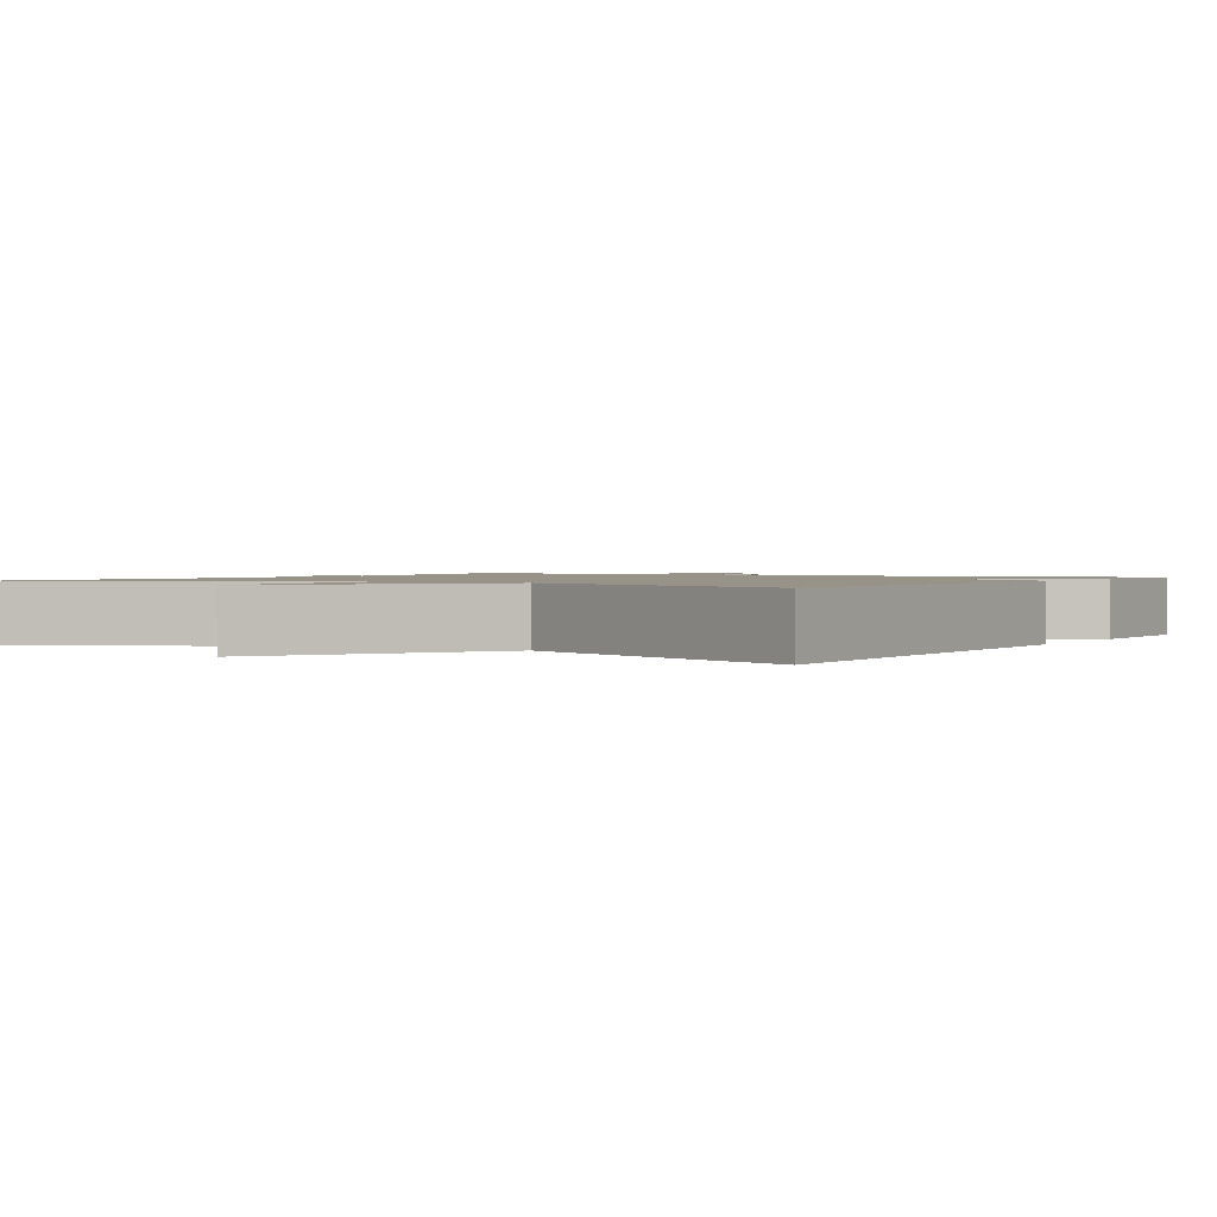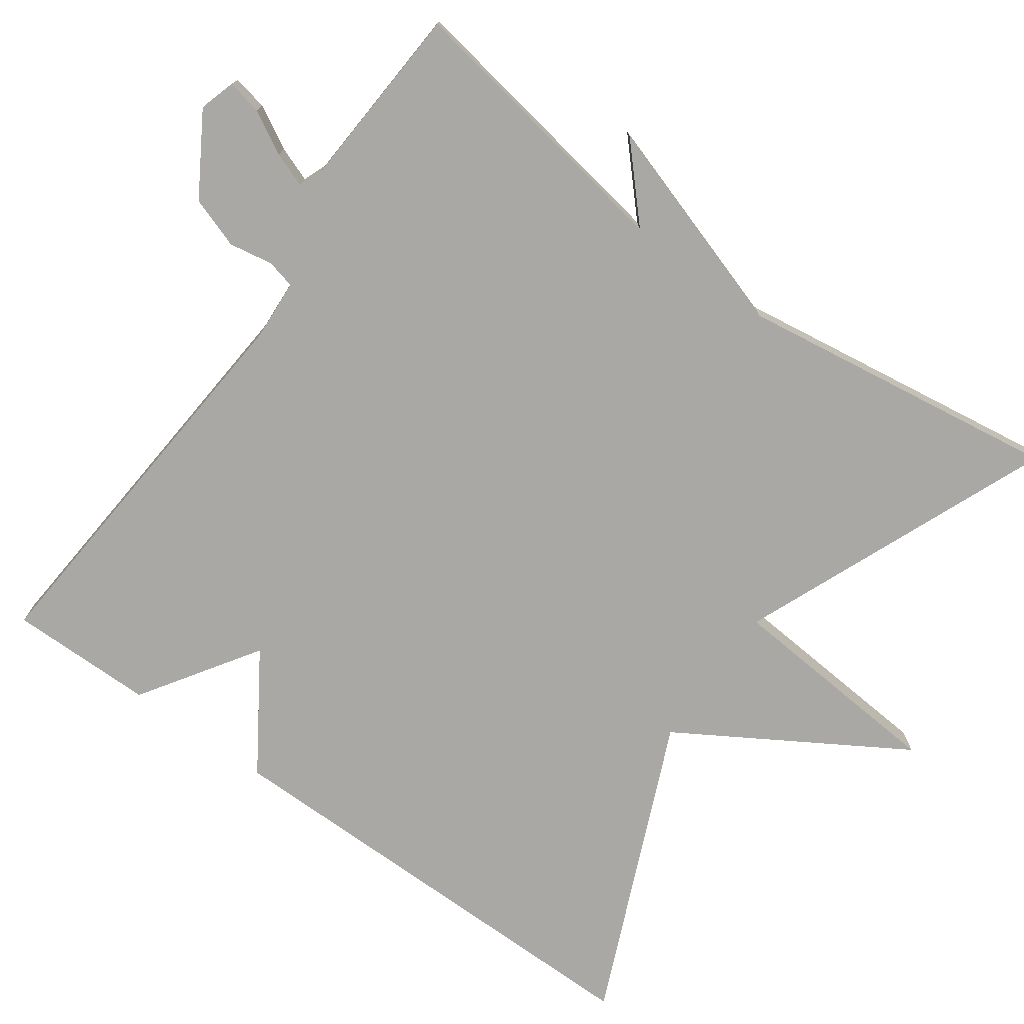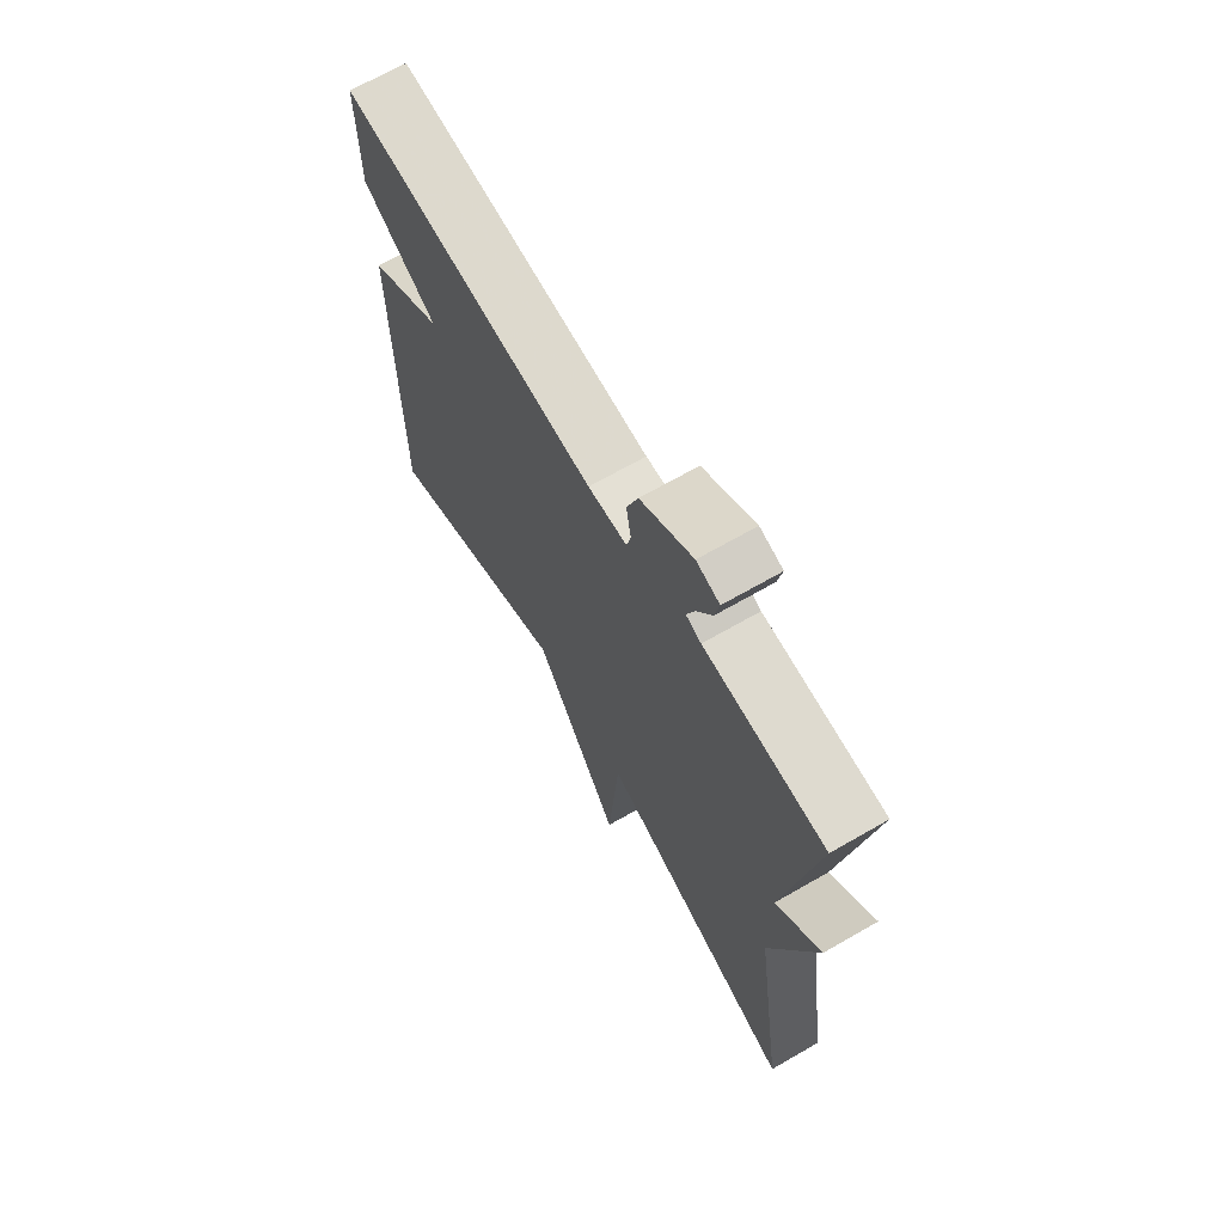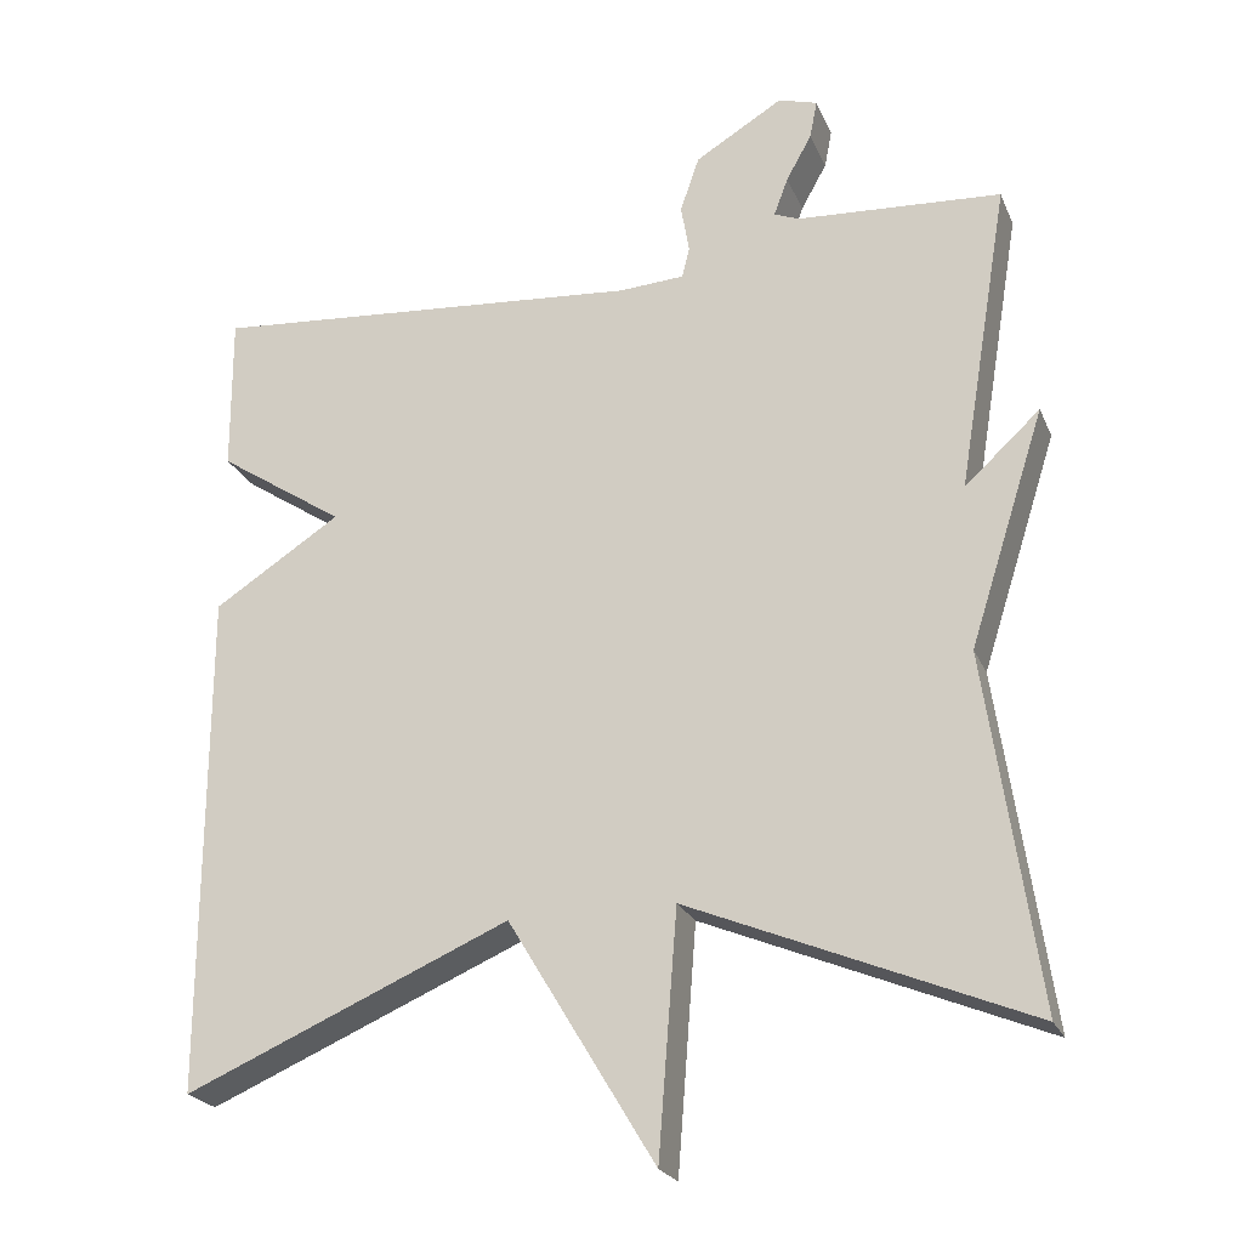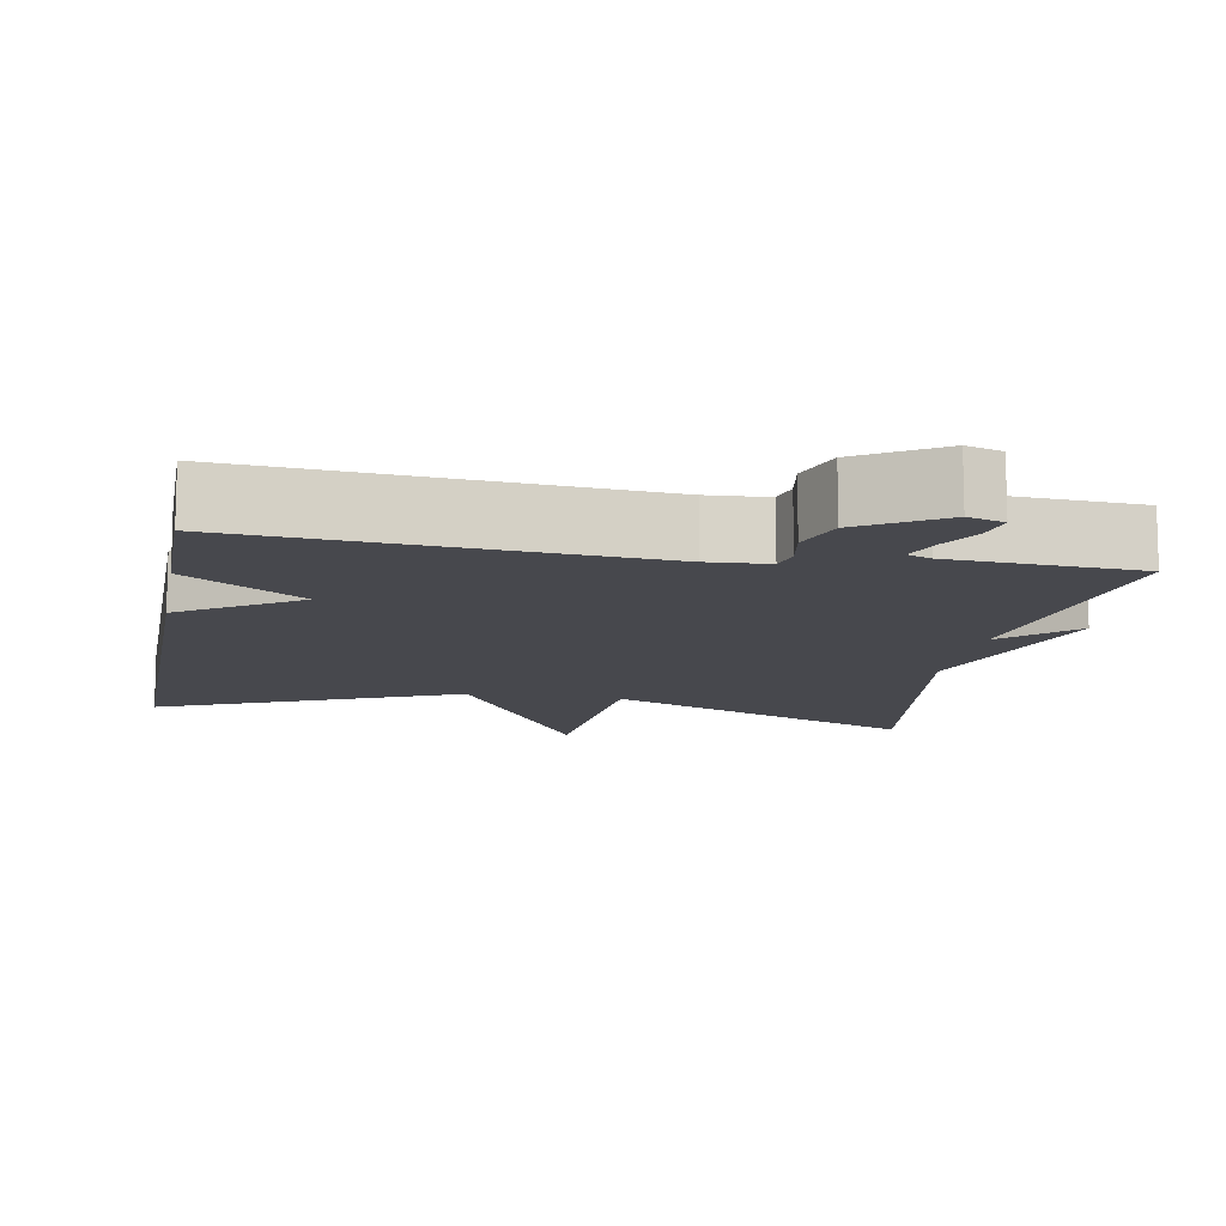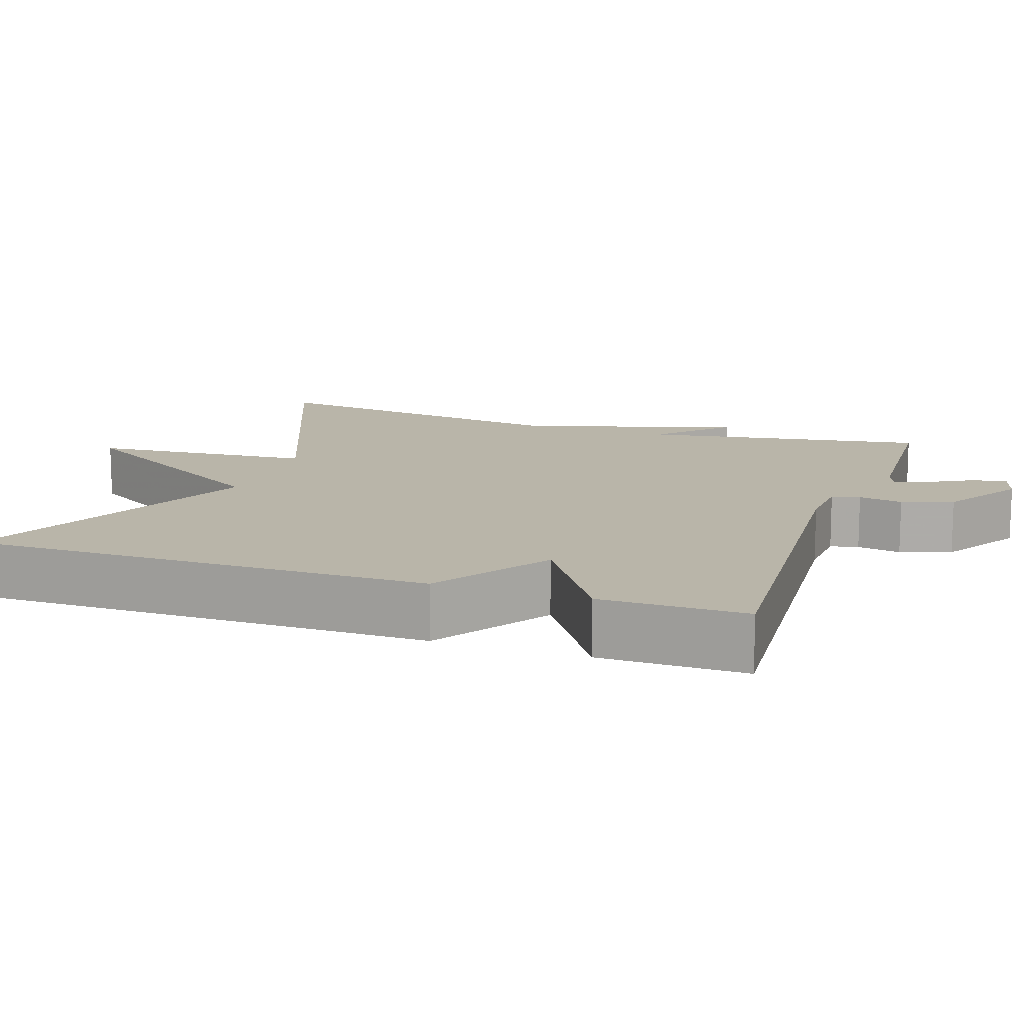
<metadata>
{"format":"obj","ext":"obj","renderer":"f3d","projection":"perspective","resolution":1024,"background":"white","views":[{"elev":1.3,"azim":-149.2,"up":"+Y"},{"elev":-75.2,"azim":54.4,"up":"+Y"},{"elev":68.4,"azim":60.1,"up":"+Z"},{"elev":-23.0,"azim":18.9,"up":"+Z"},{"elev":-11.9,"azim":-10.3,"up":"+Y"},{"elev":13.4,"azim":-70.8,"up":"+Y"}]}
</metadata>
<code>
v 0.5 0.07 -0.5
v 0.091 0.07 -0.331
v 0.068 0.07 -0.624
v -0.109 0.07 -0.331
v -0.5 0.07 -0.5
v -0.499 0.07 0.109
v -0.346 0.07 0.208
v -0.499 0.07 0.309
v -0.5 0.07 0.5
v 0.026 0.07 0.458
v 0.105 0.07 0.463
v 0.114 0.07 0.5
v 0.104 0.07 0.558
v 0.127 0.07 0.625
v 0.233 0.07 0.689
v 0.28 0.07 0.675
v 0.271 0.07 0.629
v 0.24 0.07 0.573
v 0.223 0.07 0.527
v 0.254 0.07 0.515
v 0.5 0.07 0.5
v 0.438 0.07 0.126
v 0.529 0.07 0.21
v 0.438 0.07 -0.074
v 0.5 0 -0.5
v 0.091 0 -0.331
v 0.068 0 -0.624
v -0.109 0 -0.331
v -0.5 0 -0.5
v -0.499 0 0.109
v -0.346 0 0.208
v -0.499 0 0.309
v -0.5 0 0.5
v 0.026 0 0.458
v 0.105 0 0.463
v 0.114 0 0.5
v 0.104 0 0.558
v 0.127 0 0.625
v 0.233 0 0.689
v 0.28 0 0.675
v 0.271 0 0.629
v 0.24 0 0.573
v 0.223 0 0.527
v 0.254 0 0.515
v 0.5 0 0.5
v 0.438 0 0.126
v 0.529 0 0.21
v 0.438 0 -0.074
f 22 23 24
f 20 21 22
f 19 20 22 24
f 16 17 18
f 15 16 18
f 14 15 18
f 13 14 18
f 12 13 18
f 11 12 18 19
f 7 8 9 10
f 7 10 11
f 11 19 24
f 7 11 24
f 6 7 24
f 5 6 24
f 4 5 24
f 24 1 2
f 4 24 2
f 2 3 4
f 48 47 46
f 46 45 44
f 48 46 44 43
f 42 41 40
f 42 40 39
f 42 39 38
f 42 38 37
f 42 37 36
f 43 42 36 35
f 34 33 32 31
f 35 34 31
f 48 43 35
f 48 35 31
f 48 31 30
f 48 30 29
f 48 29 28
f 26 25 48
f 26 48 28
f 28 27 26
f 1 25 26 2
f 2 26 27 3
f 3 27 28 4
f 4 28 29 5
f 5 29 30 6
f 6 30 31 7
f 7 31 32 8
f 8 32 33 9
f 9 33 34 10
f 10 34 35 11
f 11 35 36 12
f 12 36 37 13
f 13 37 38 14
f 14 38 39 15
f 15 39 40 16
f 16 40 41 17
f 17 41 42 18
f 18 42 43 19
f 19 43 44 20
f 20 44 45 21
f 21 45 46 22
f 22 46 47 23
f 23 47 48 24
f 24 48 25 1

</code>
